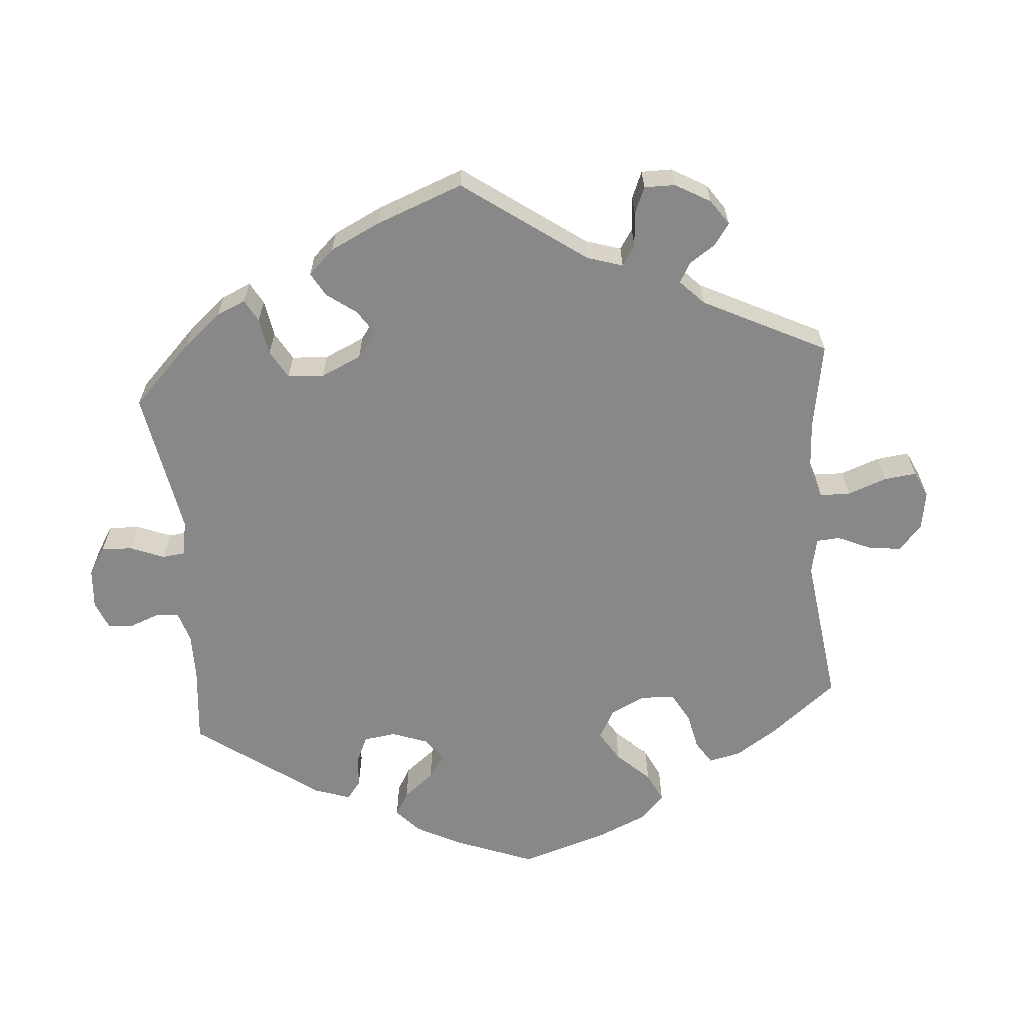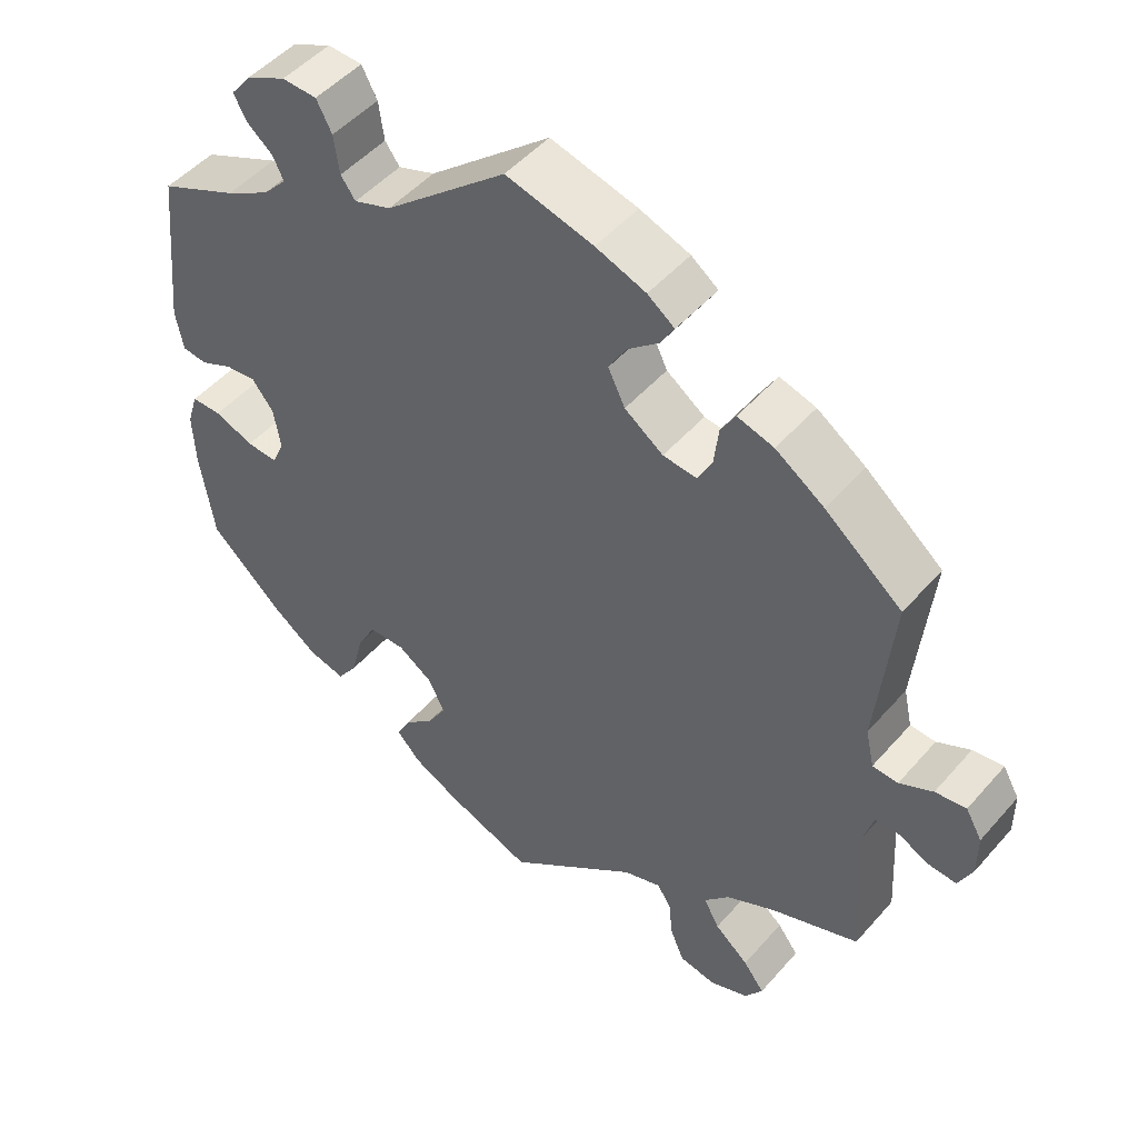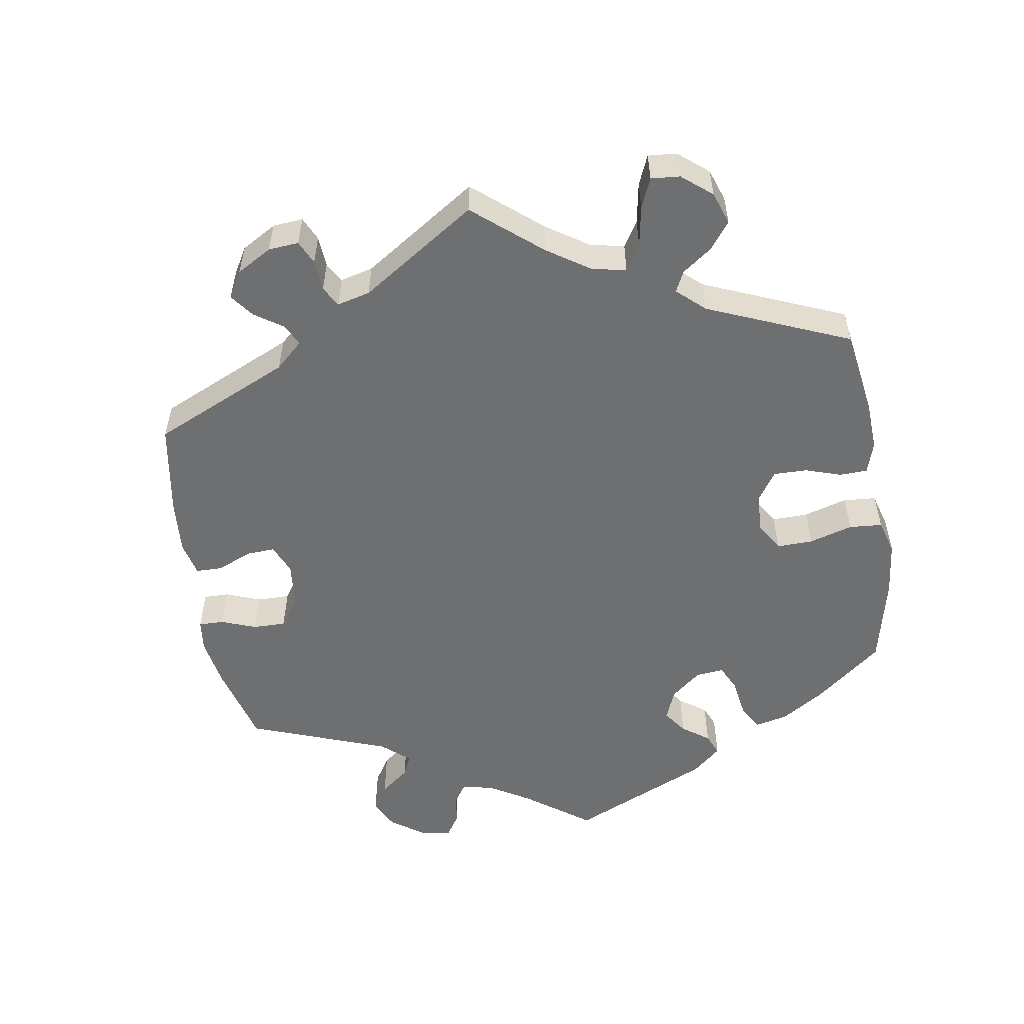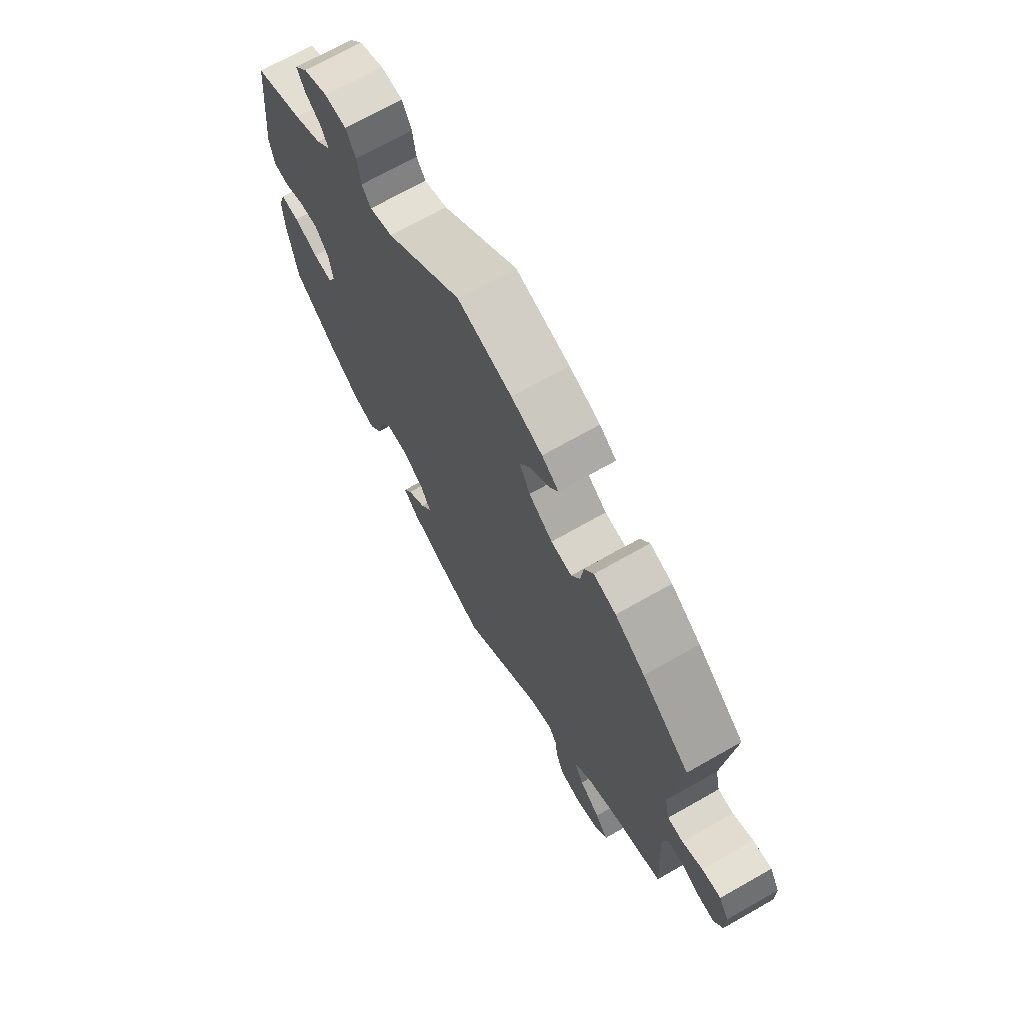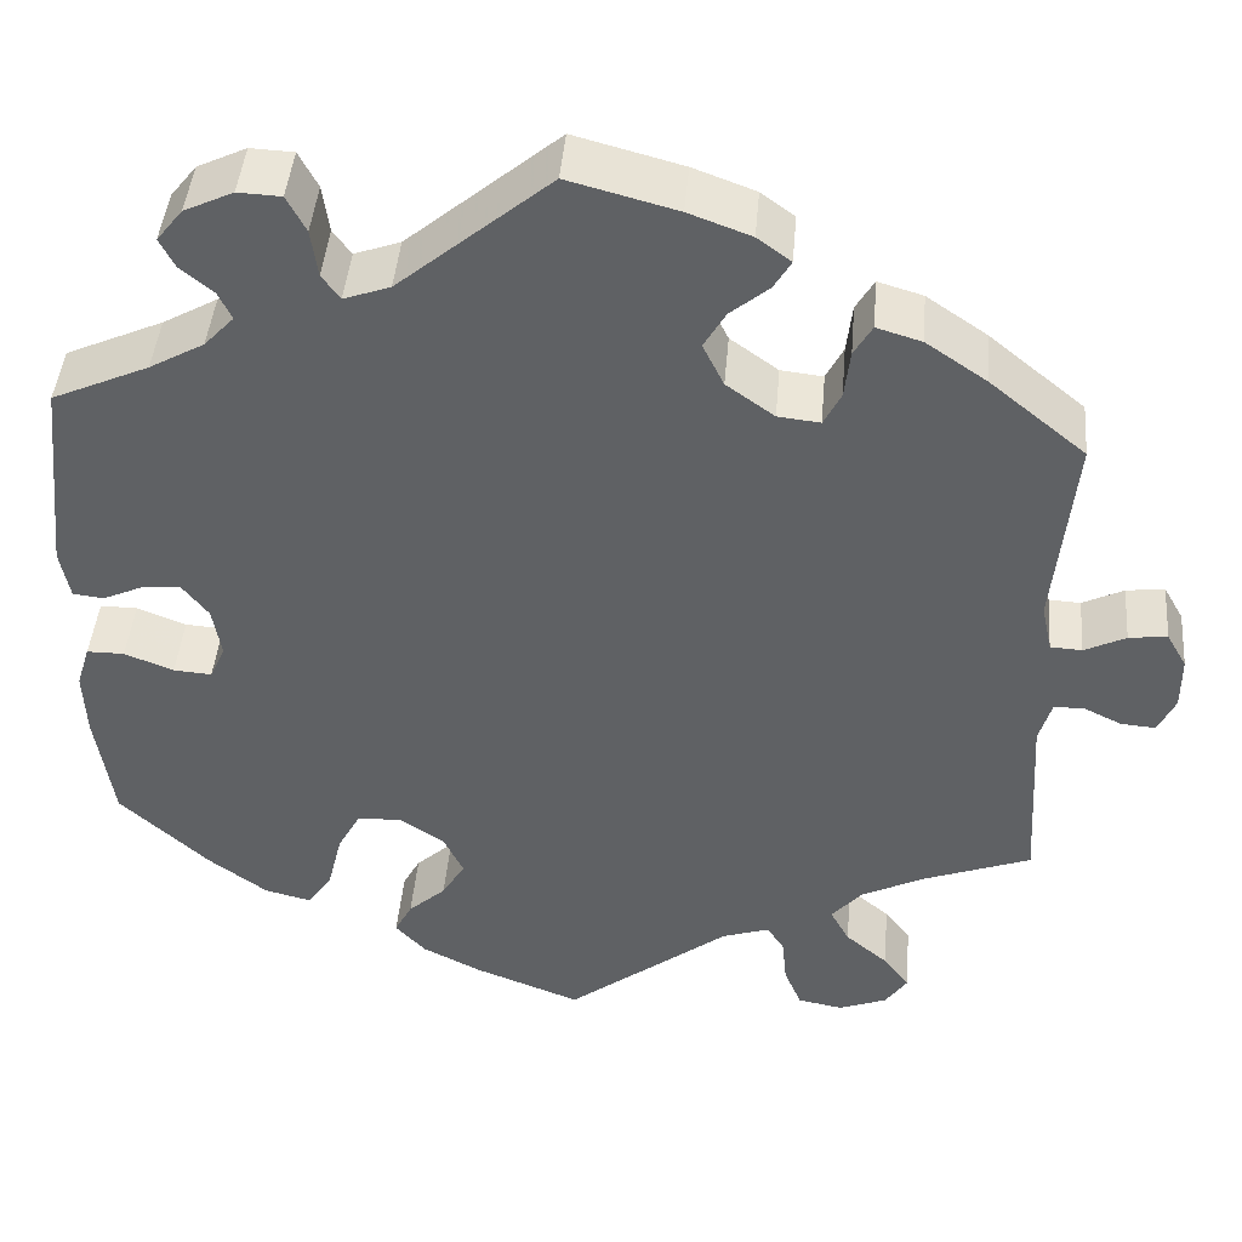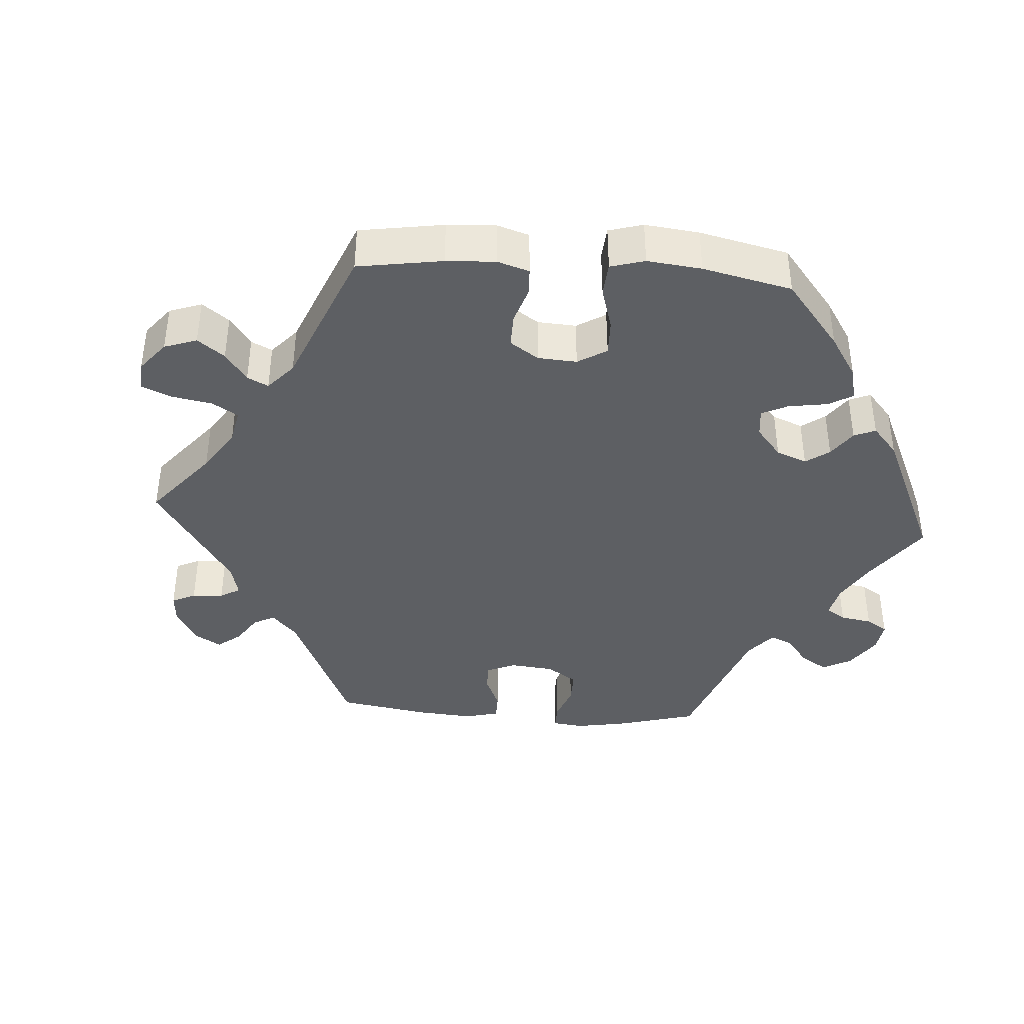
<metadata>
{"format":"obj","ext":"obj","renderer":"f3d","projection":"perspective","resolution":1024,"background":"white","views":[{"elev":-62.9,"azim":64.9,"up":"+Y"},{"elev":48.8,"azim":39.0,"up":"+Z"},{"elev":-54.5,"azim":129.2,"up":"+Y"},{"elev":70.2,"azim":60.4,"up":"+Z"},{"elev":43.7,"azim":4.8,"up":"+Z"},{"elev":-40.0,"azim":-154.1,"up":"+Y"}]}
</metadata>
<code>
v -0.11 0.07 -0.535
v -0.171 0.07 -0.504
v -0.202 0.07 -0.47
v -0.184 0.07 -0.436
v -0.145 0.07 -0.401
v -0.121 0.07 -0.361
v -0.142 0.07 -0.318
v -0.187 0.07 -0.288
v -0.234 0.07 -0.289
v -0.258 0.07 -0.333
v -0.273 0.07 -0.394
v -0.299 0.07 -0.432
v -0.347 0.07 -0.42
v -0.408 0.07 -0.375
v -0.501 0.07 -0.289
v -0.519 0.07 -0.171
v -0.522 0.07 -0.101
v -0.508 0.07 -0.056
v -0.469 0.07 -0.056
v -0.418 0.07 -0.076
v -0.378 0.07 -0.079
v -0.362 0.07 -0.043
v -0.371 0.07 0.01
v -0.399 0.07 0.046
v -0.439 0.07 0.042
v -0.481 0.07 0.023
v -0.513 0.07 0.027
v -0.523 0.07 0.079
v -0.501 0.07 0.289
v -0.4 0.07 0.334
v -0.343 0.07 0.366
v -0.312 0.07 0.399
v -0.326 0.07 0.428
v -0.36 0.07 0.456
v -0.376 0.07 0.487
v -0.349 0.07 0.521
v -0.298 0.07 0.545
v -0.253 0.07 0.543
v -0.233 0.07 0.505
v -0.226 0.07 0.455
v -0.207 0.07 0.429
v -0.159 0.07 0.446
v -0.001 0.07 0.578
v 0.112 0.07 0.548
v 0.177 0.07 0.524
v 0.212 0.07 0.498
v 0.194 0.07 0.468
v 0.154 0.07 0.435
v 0.131 0.07 0.396
v 0.153 0.07 0.351
v 0.203 0.07 0.315
v 0.247 0.07 0.31
v 0.265 0.07 0.345
v 0.271 0.07 0.396
v 0.29 0.07 0.428
v 0.337 0.07 0.414
v 0.4 0.07 0.371
v 0.5 0.07 0.289
v 0.479 0.07 0.082
v 0.49 0.07 0.032
v 0.523 0.07 0.03
v 0.566 0.07 0.051
v 0.606 0.07 0.056
v 0.627 0.07 0.019
v 0.627 0.07 -0.037
v 0.609 0.07 -0.075
v 0.573 0.07 -0.072
v 0.534 0.07 -0.053
v 0.502 0.07 -0.053
v 0.489 0.07 -0.098
v 0.5 0.07 -0.289
v 0.386 0.07 -0.331
v 0.322 0.07 -0.363
v 0.29 0.07 -0.399
v 0.31 0.07 -0.436
v 0.354 0.07 -0.473
v 0.381 0.07 -0.509
v 0.358 0.07 -0.542
v 0.308 0.07 -0.561
v 0.261 0.07 -0.552
v 0.243 0.07 -0.509
v 0.238 0.07 -0.459
v 0.22 0.07 -0.432
v 0.171 0.07 -0.448
v 0.001 0.07 -0.578
v -0.11 0 -0.535
v -0.171 0 -0.504
v -0.202 0 -0.47
v -0.184 0 -0.436
v -0.145 0 -0.401
v -0.121 0 -0.361
v -0.142 0 -0.318
v -0.187 0 -0.288
v -0.234 0 -0.289
v -0.258 0 -0.333
v -0.273 0 -0.394
v -0.299 0 -0.432
v -0.347 0 -0.42
v -0.408 0 -0.375
v -0.501 0 -0.289
v -0.519 0 -0.171
v -0.522 0 -0.101
v -0.508 0 -0.056
v -0.469 0 -0.056
v -0.418 0 -0.076
v -0.378 0 -0.079
v -0.362 0 -0.043
v -0.371 0 0.01
v -0.399 0 0.046
v -0.439 0 0.042
v -0.481 0 0.023
v -0.513 0 0.027
v -0.523 0 0.079
v -0.501 0 0.289
v -0.4 0 0.334
v -0.343 0 0.366
v -0.312 0 0.399
v -0.326 0 0.428
v -0.36 0 0.456
v -0.376 0 0.487
v -0.349 0 0.521
v -0.298 0 0.545
v -0.253 0 0.543
v -0.233 0 0.505
v -0.226 0 0.455
v -0.207 0 0.429
v -0.159 0 0.446
v -0.001 0 0.578
v 0.112 0 0.548
v 0.177 0 0.524
v 0.212 0 0.498
v 0.194 0 0.468
v 0.154 0 0.435
v 0.131 0 0.396
v 0.153 0 0.351
v 0.203 0 0.315
v 0.247 0 0.31
v 0.265 0 0.345
v 0.271 0 0.396
v 0.29 0 0.428
v 0.337 0 0.414
v 0.4 0 0.371
v 0.5 0 0.289
v 0.479 0 0.082
v 0.49 0 0.032
v 0.523 0 0.03
v 0.566 0 0.051
v 0.606 0 0.056
v 0.627 0 0.019
v 0.627 0 -0.037
v 0.609 0 -0.075
v 0.573 0 -0.072
v 0.534 0 -0.053
v 0.502 0 -0.053
v 0.489 0 -0.098
v 0.5 0 -0.289
v 0.386 0 -0.331
v 0.322 0 -0.363
v 0.29 0 -0.399
v 0.31 0 -0.436
v 0.354 0 -0.473
v 0.381 0 -0.509
v 0.358 0 -0.542
v 0.308 0 -0.561
v 0.261 0 -0.552
v 0.243 0 -0.509
v 0.238 0 -0.459
v 0.22 0 -0.432
v 0.171 0 -0.448
v 0.001 0 -0.578
f 84 85 1 2
f 83 84 2 3
f 79 80 81 82
f 79 82 83
f 78 79 83
f 75 76 77 78
f 74 75 78 83
f 73 74 83 3
f 70 71 72
f 69 70 72 73
f 65 66 67 68
f 65 68 69
f 64 65 69
f 61 62 63 64
f 60 61 64 69
f 59 60 69 73
f 53 54 55 56
f 52 53 56 57
f 45 46 47 48
f 45 48 49
f 42 43 44 45
f 41 42 45 49
f 37 38 39 40
f 37 40 41
f 36 37 41
f 33 34 35 36
f 32 33 36 41
f 31 32 41 49
f 27 28 29 30
f 25 26 27 30
f 24 25 30 31
f 23 24 31 49
f 17 18 19 20
f 17 20 21
f 16 17 21
f 15 16 21
f 14 15 21
f 13 14 21 22
f 10 11 12 13
f 9 10 13 22
f 73 3 4 5
f 73 5 6
f 59 73 6 7
f 52 57 58 59
f 51 52 59 7
f 50 51 7 8
f 22 23 49 50
f 8 9 22 50
f 87 86 170 169
f 88 87 169 168
f 167 166 165 164
f 168 167 164
f 168 164 163
f 163 162 161 160
f 168 163 160 159
f 88 168 159 158
f 157 156 155
f 158 157 155 154
f 153 152 151 150
f 154 153 150
f 154 150 149
f 149 148 147 146
f 154 149 146 145
f 158 154 145 144
f 141 140 139 138
f 142 141 138 137
f 133 132 131 130
f 134 133 130
f 130 129 128 127
f 134 130 127 126
f 125 124 123 122
f 126 125 122
f 126 122 121
f 121 120 119 118
f 126 121 118 117
f 134 126 117 116
f 115 114 113 112
f 115 112 111 110
f 116 115 110 109
f 134 116 109 108
f 105 104 103 102
f 106 105 102
f 106 102 101
f 106 101 100
f 106 100 99
f 107 106 99 98
f 98 97 96 95
f 107 98 95 94
f 90 89 88 158
f 91 90 158
f 92 91 158 144
f 144 143 142 137
f 92 144 137 136
f 93 92 136 135
f 135 134 108 107
f 135 107 94 93
f 1 86 87 2
f 2 87 88 3
f 3 88 89 4
f 4 89 90 5
f 5 90 91 6
f 6 91 92 7
f 7 92 93 8
f 8 93 94 9
f 9 94 95 10
f 10 95 96 11
f 11 96 97 12
f 12 97 98 13
f 13 98 99 14
f 14 99 100 15
f 15 100 101 16
f 16 101 102 17
f 17 102 103 18
f 18 103 104 19
f 19 104 105 20
f 20 105 106 21
f 21 106 107 22
f 22 107 108 23
f 23 108 109 24
f 24 109 110 25
f 25 110 111 26
f 26 111 112 27
f 27 112 113 28
f 28 113 114 29
f 29 114 115 30
f 30 115 116 31
f 31 116 117 32
f 32 117 118 33
f 33 118 119 34
f 34 119 120 35
f 35 120 121 36
f 36 121 122 37
f 37 122 123 38
f 38 123 124 39
f 39 124 125 40
f 40 125 126 41
f 41 126 127 42
f 42 127 128 43
f 43 128 129 44
f 44 129 130 45
f 45 130 131 46
f 46 131 132 47
f 47 132 133 48
f 48 133 134 49
f 49 134 135 50
f 50 135 136 51
f 51 136 137 52
f 52 137 138 53
f 53 138 139 54
f 54 139 140 55
f 55 140 141 56
f 56 141 142 57
f 57 142 143 58
f 58 143 144 59
f 59 144 145 60
f 60 145 146 61
f 61 146 147 62
f 62 147 148 63
f 63 148 149 64
f 64 149 150 65
f 65 150 151 66
f 66 151 152 67
f 67 152 153 68
f 68 153 154 69
f 69 154 155 70
f 70 155 156 71
f 71 156 157 72
f 72 157 158 73
f 73 158 159 74
f 74 159 160 75
f 75 160 161 76
f 76 161 162 77
f 77 162 163 78
f 78 163 164 79
f 79 164 165 80
f 80 165 166 81
f 81 166 167 82
f 82 167 168 83
f 83 168 169 84
f 84 169 170 85
f 85 170 86 1

</code>
